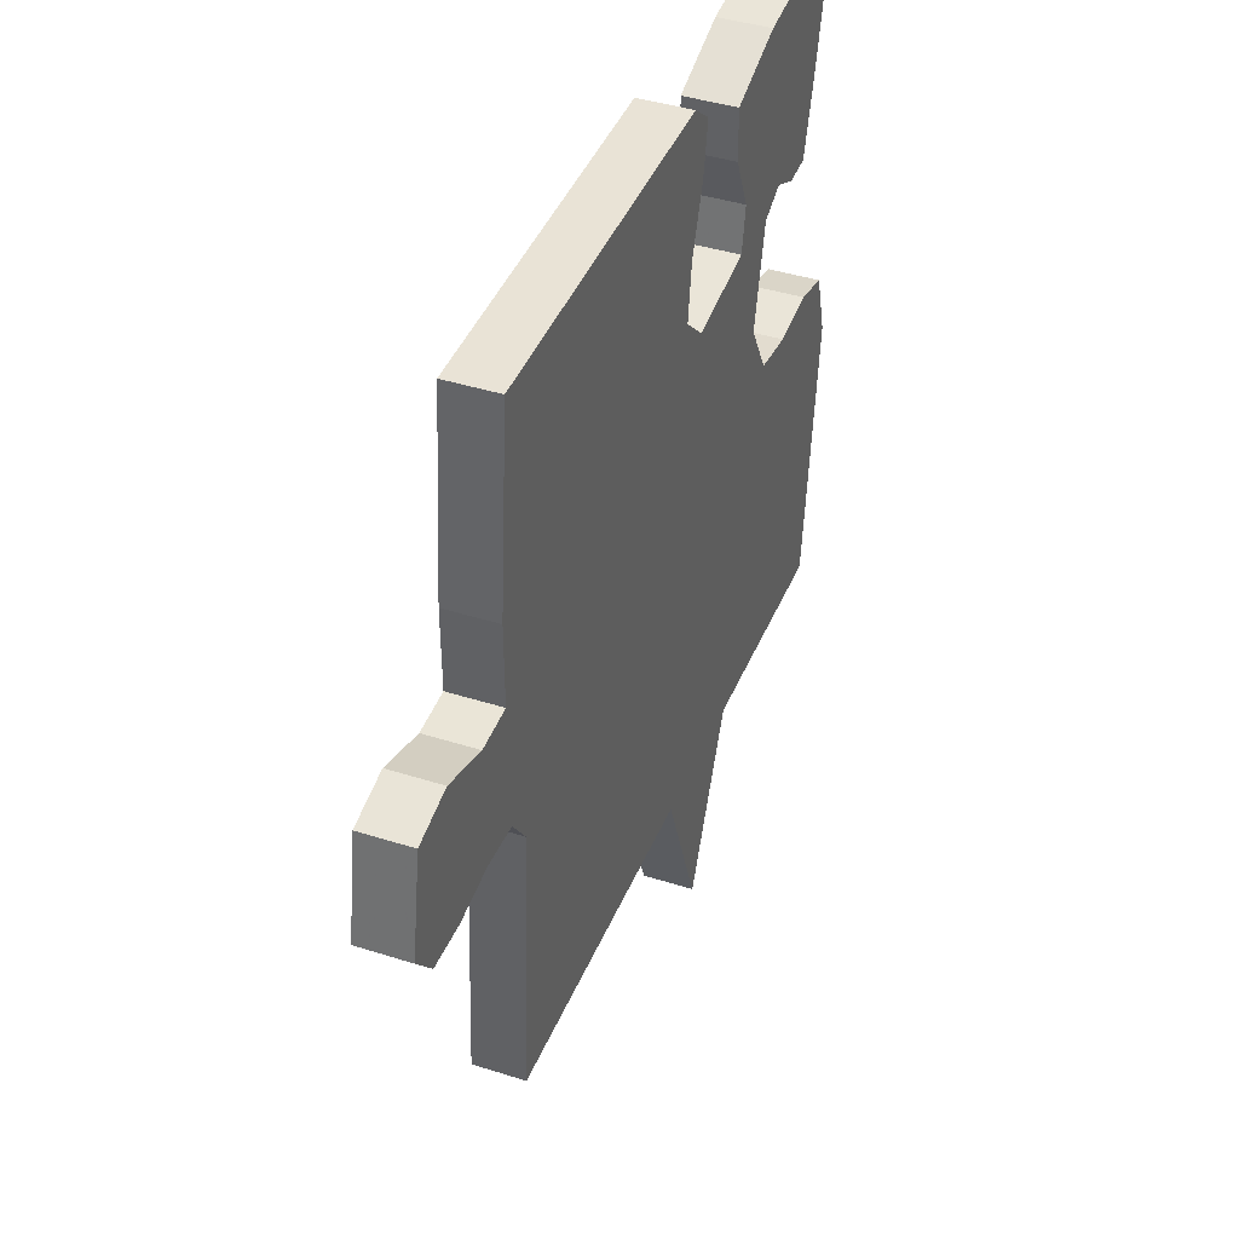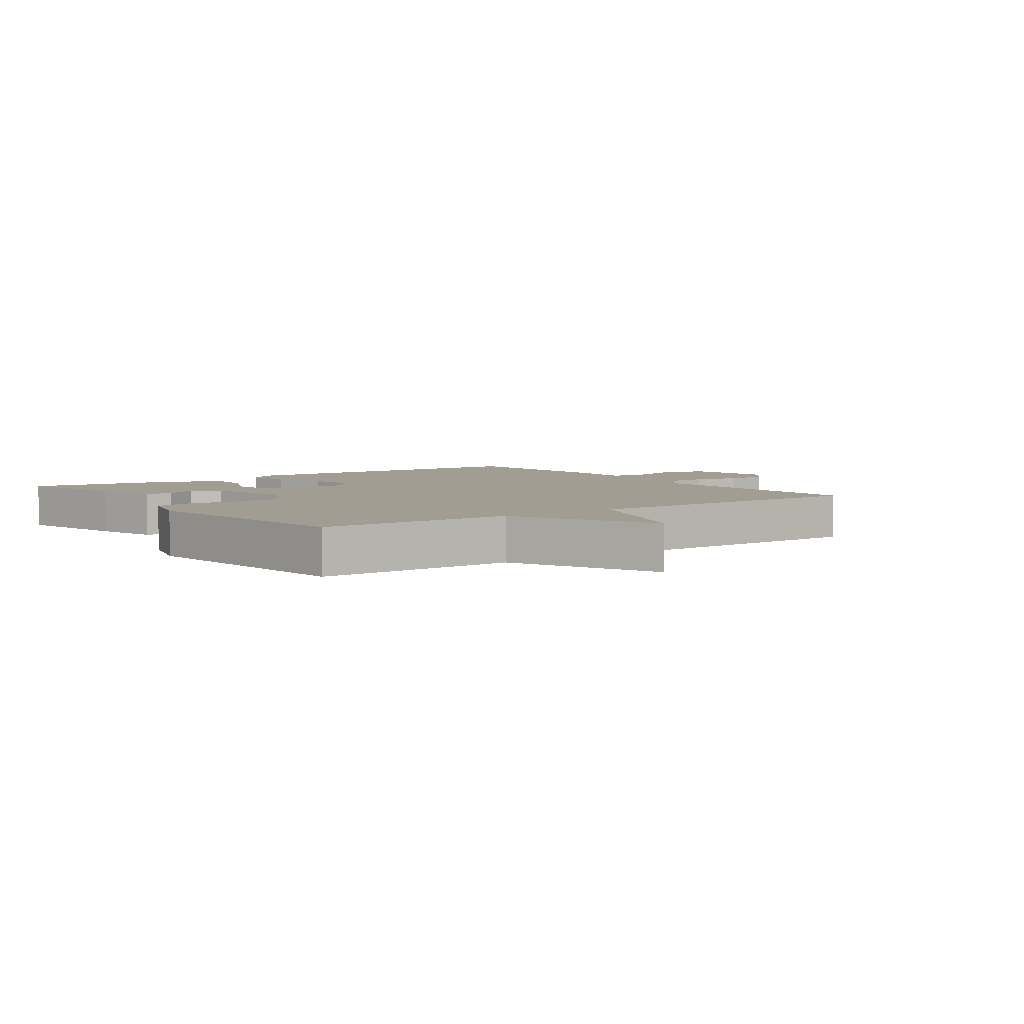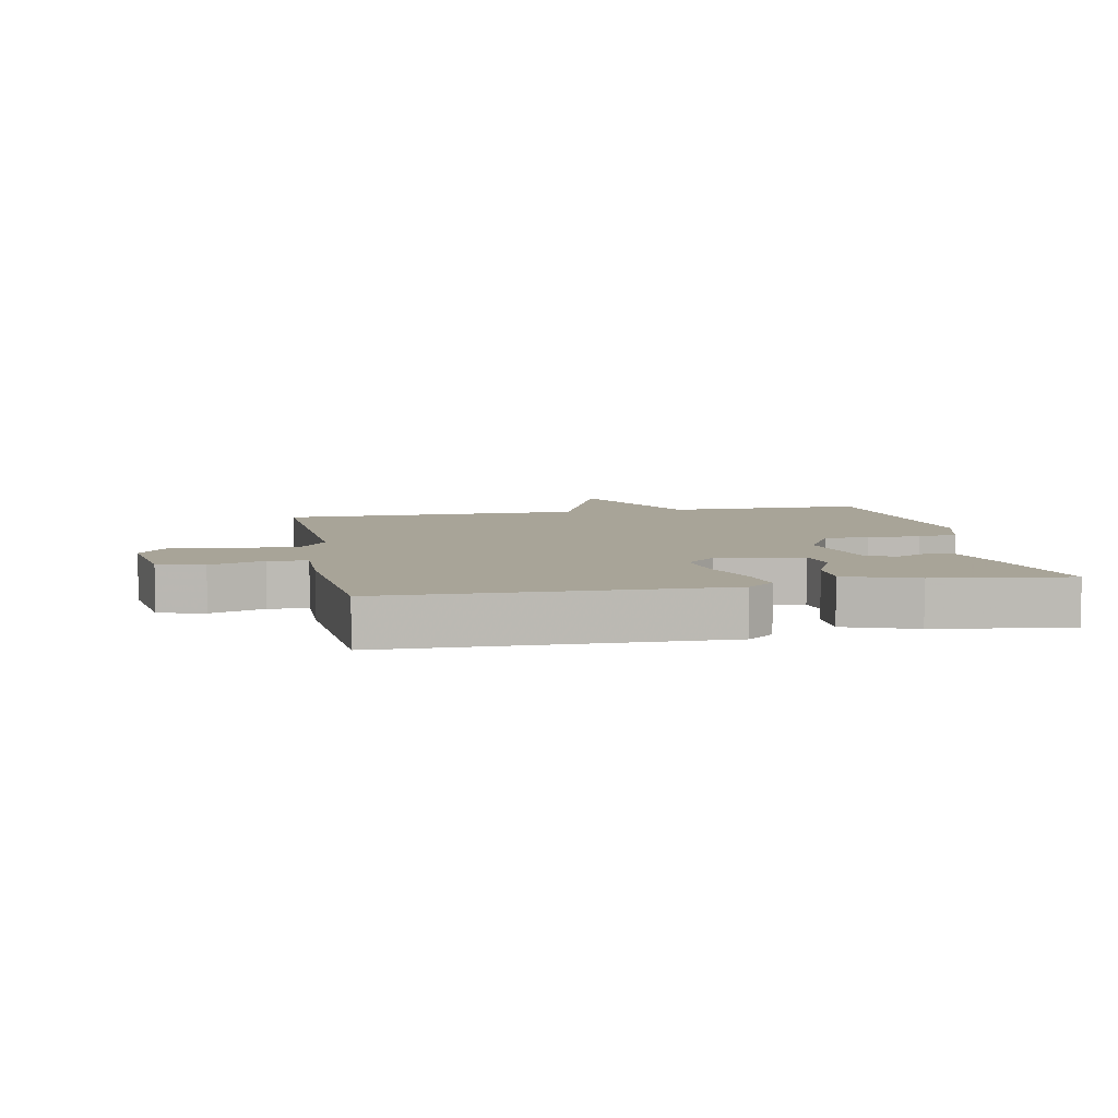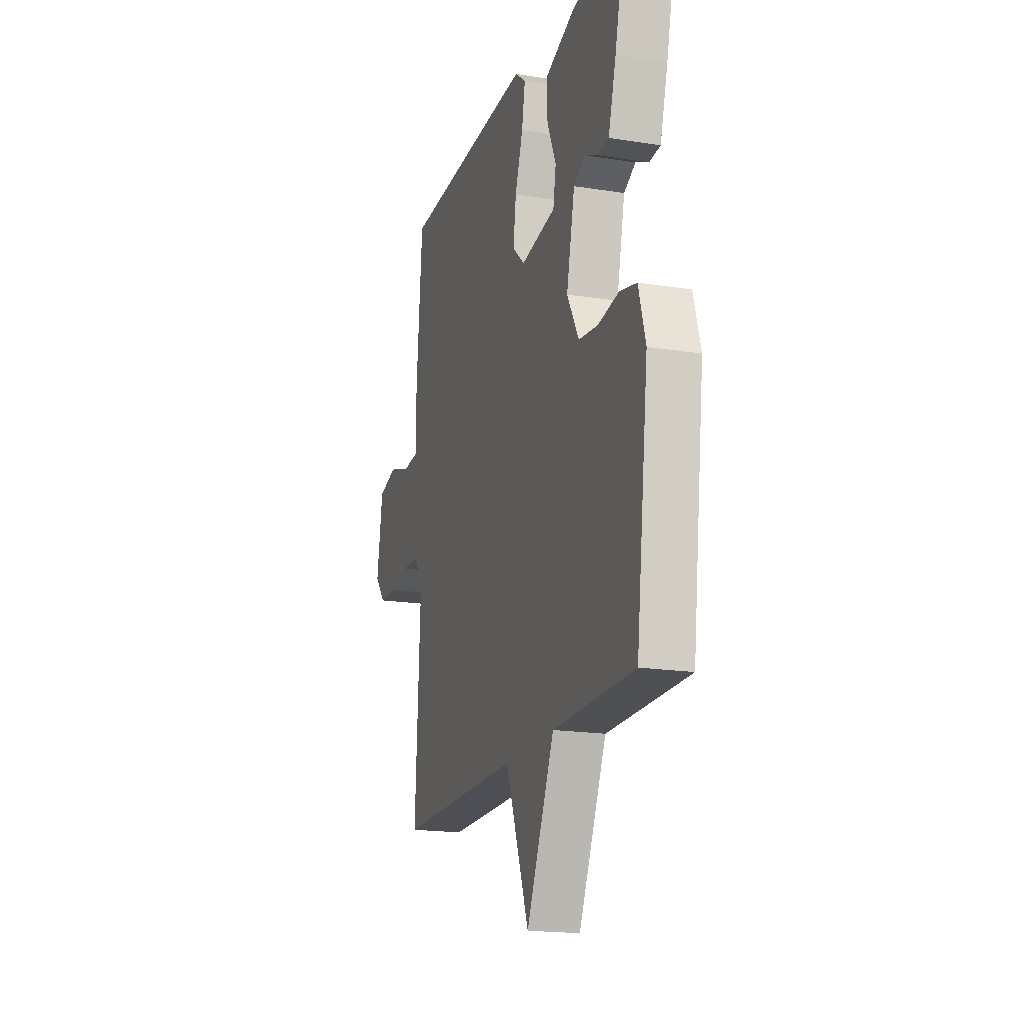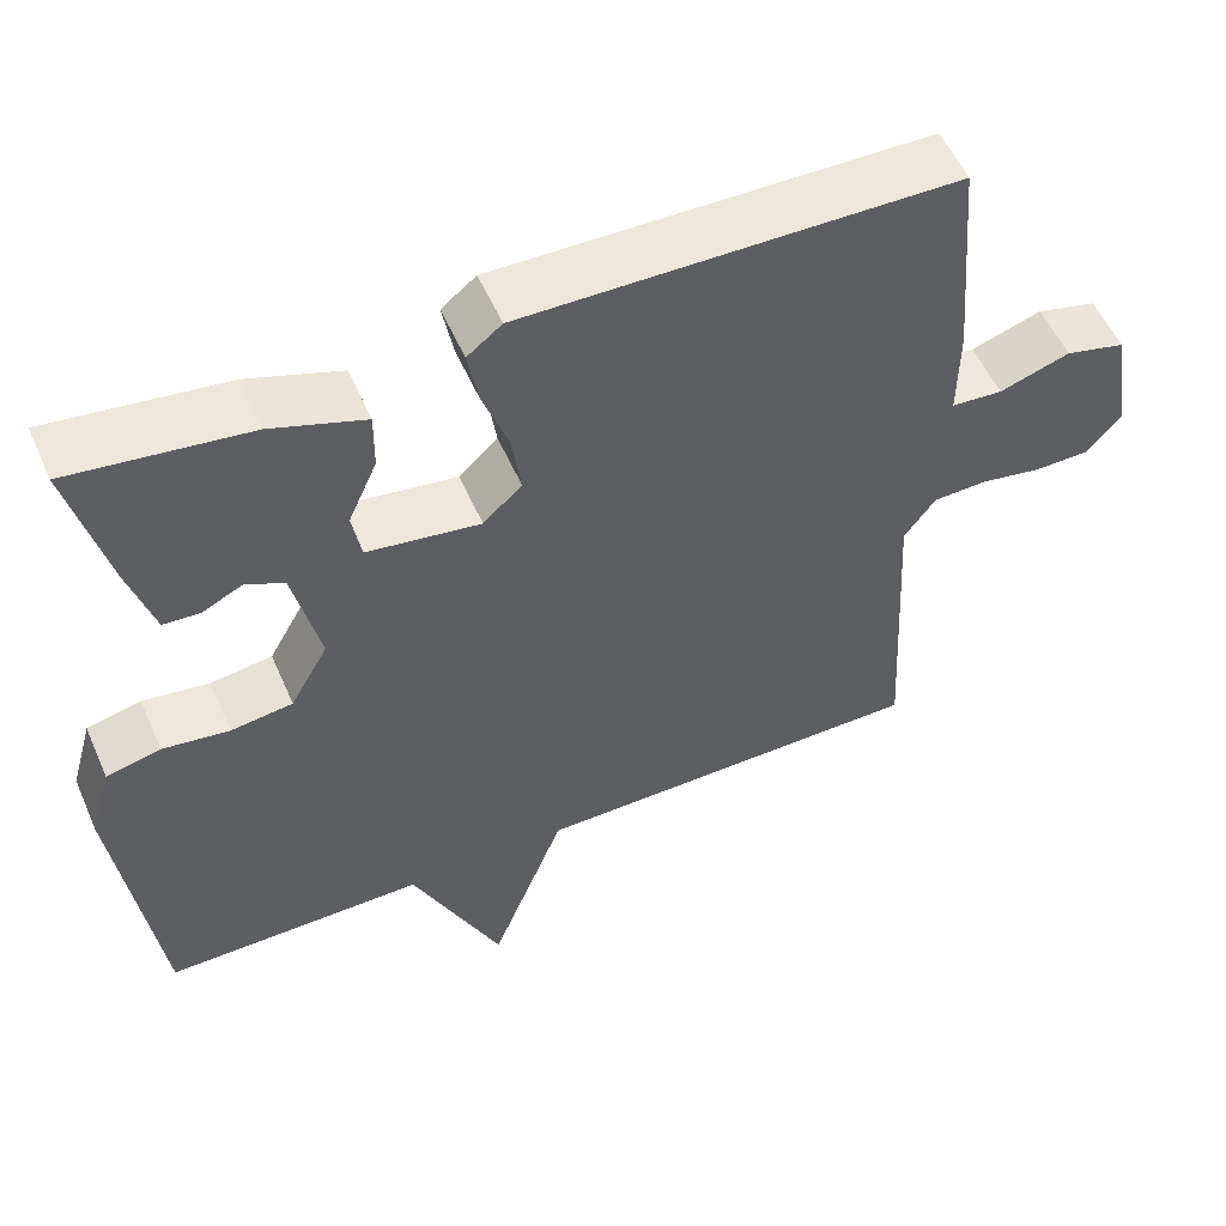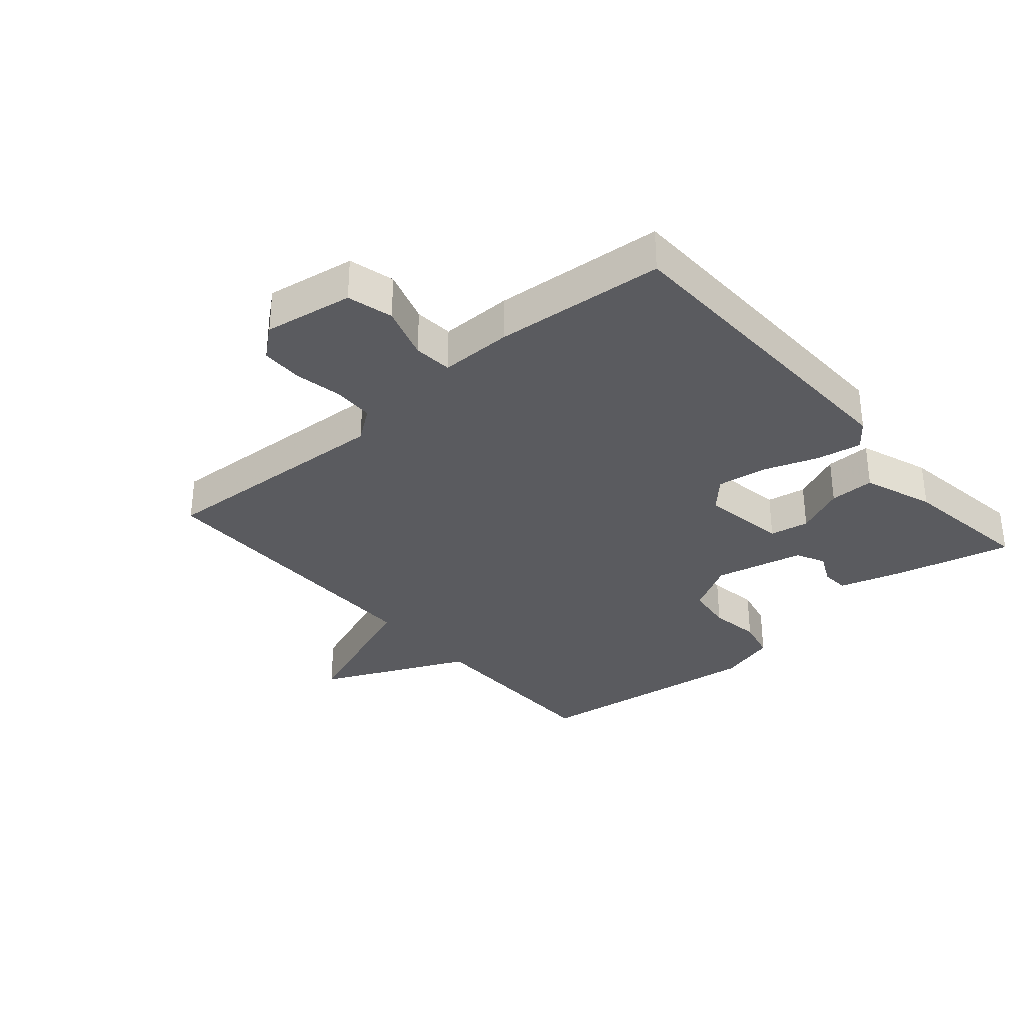
<metadata>
{"format":"obj","ext":"obj","renderer":"f3d","projection":"perspective","resolution":1024,"background":"white","views":[{"elev":41.2,"azim":-68.8,"up":"+Z"},{"elev":4.8,"azim":144.1,"up":"+Y"},{"elev":7.0,"azim":-11.0,"up":"+Y"},{"elev":-18.5,"azim":73.0,"up":"+Z"},{"elev":54.8,"azim":156.5,"up":"+Z"},{"elev":-32.9,"azim":-49.1,"up":"+Y"}]}
</metadata>
<code>
v -0.5 0.07 0.5
v 0.026 0.07 0.511
v 0.068 0.07 0.478
v 0.055 0.07 0.406
v 0.024 0.07 0.319
v 0.013 0.07 0.24
v 0.06 0.07 0.196
v 0.197 0.07 0.217
v 0.208 0.07 0.28
v 0.173 0.07 0.359
v 0.172 0.07 0.431
v 0.285 0.07 0.471
v 0.5 0.07 0.5
v 0.455 0.07 0.314
v 0.425 0.07 0.212
v 0.381 0.07 0.209
v 0.331 0.07 0.233
v 0.285 0.07 0.21
v 0.253 0.07 0.068
v 0.299 0.07 -0.014
v 0.374 0.07 -0.024
v 0.455 0.07 -0.012
v 0.521 0.07 -0.028
v 0.548 0.07 -0.122
v 0.5 0.07 -0.5
v 0.183 0.07 -0.501
v 0.074 0.07 -0.738
v -0.017 0.07 -0.501
v -0.5 0.07 -0.5
v -0.479 0.07 -0.115
v -0.517 0.07 -0.063
v -0.583 0.07 -0.061
v -0.658 0.07 -0.075
v -0.725 0.07 -0.074
v -0.766 0.07 -0.024
v -0.743 0.07 0.118
v -0.67 0.07 0.137
v -0.584 0.07 0.109
v -0.522 0.07 0.114
v -0.523 0.07 0.229
v -0.5 0 0.5
v 0.026 0 0.511
v 0.068 0 0.478
v 0.055 0 0.406
v 0.024 0 0.319
v 0.013 0 0.24
v 0.06 0 0.196
v 0.197 0 0.217
v 0.208 0 0.28
v 0.173 0 0.359
v 0.172 0 0.431
v 0.285 0 0.471
v 0.5 0 0.5
v 0.455 0 0.314
v 0.425 0 0.212
v 0.381 0 0.209
v 0.331 0 0.233
v 0.285 0 0.21
v 0.253 0 0.068
v 0.299 0 -0.014
v 0.374 0 -0.024
v 0.455 0 -0.012
v 0.521 0 -0.028
v 0.548 0 -0.122
v 0.5 0 -0.5
v 0.183 0 -0.501
v 0.074 0 -0.738
v -0.017 0 -0.501
v -0.5 0 -0.5
v -0.479 0 -0.115
v -0.517 0 -0.063
v -0.583 0 -0.061
v -0.658 0 -0.075
v -0.725 0 -0.074
v -0.766 0 -0.024
v -0.743 0 0.118
v -0.67 0 0.137
v -0.584 0 0.109
v -0.522 0 0.114
v -0.523 0 0.229
f 3 4 5
f 2 3 5
f 1 2 5
f 40 1 5
f 39 40 5
f 36 37 38
f 35 36 38
f 34 35 38
f 33 34 38
f 32 33 38
f 31 32 38 39
f 39 5 6
f 31 39 6
f 30 31 6
f 30 6 7
f 29 30 7
f 28 29 7
f 28 7 8
f 27 28 8
f 26 27 8
f 24 25 26
f 23 24 26
f 22 23 26
f 21 22 26
f 20 21 26
f 19 20 26
f 15 16 17
f 14 15 17
f 13 14 17
f 12 13 17
f 11 12 17
f 10 11 17
f 9 10 17 18
f 19 26 8 9
f 9 18 19
f 45 44 43
f 45 43 42
f 45 42 41
f 45 41 80
f 45 80 79
f 78 77 76
f 78 76 75
f 78 75 74
f 78 74 73
f 78 73 72
f 79 78 72 71
f 46 45 79
f 46 79 71
f 46 71 70
f 47 46 70
f 47 70 69
f 47 69 68
f 48 47 68
f 48 68 67
f 48 67 66
f 66 65 64
f 66 64 63
f 66 63 62
f 66 62 61
f 66 61 60
f 66 60 59
f 57 56 55
f 57 55 54
f 57 54 53
f 57 53 52
f 57 52 51
f 57 51 50
f 58 57 50 49
f 49 48 66 59
f 59 58 49
f 1 41 42 2
f 2 42 43 3
f 3 43 44 4
f 4 44 45 5
f 5 45 46 6
f 6 46 47 7
f 7 47 48 8
f 8 48 49 9
f 9 49 50 10
f 10 50 51 11
f 11 51 52 12
f 12 52 53 13
f 13 53 54 14
f 14 54 55 15
f 15 55 56 16
f 16 56 57 17
f 17 57 58 18
f 18 58 59 19
f 19 59 60 20
f 20 60 61 21
f 21 61 62 22
f 22 62 63 23
f 23 63 64 24
f 24 64 65 25
f 25 65 66 26
f 26 66 67 27
f 27 67 68 28
f 28 68 69 29
f 29 69 70 30
f 30 70 71 31
f 31 71 72 32
f 32 72 73 33
f 33 73 74 34
f 34 74 75 35
f 35 75 76 36
f 36 76 77 37
f 37 77 78 38
f 38 78 79 39
f 39 79 80 40
f 40 80 41 1

</code>
